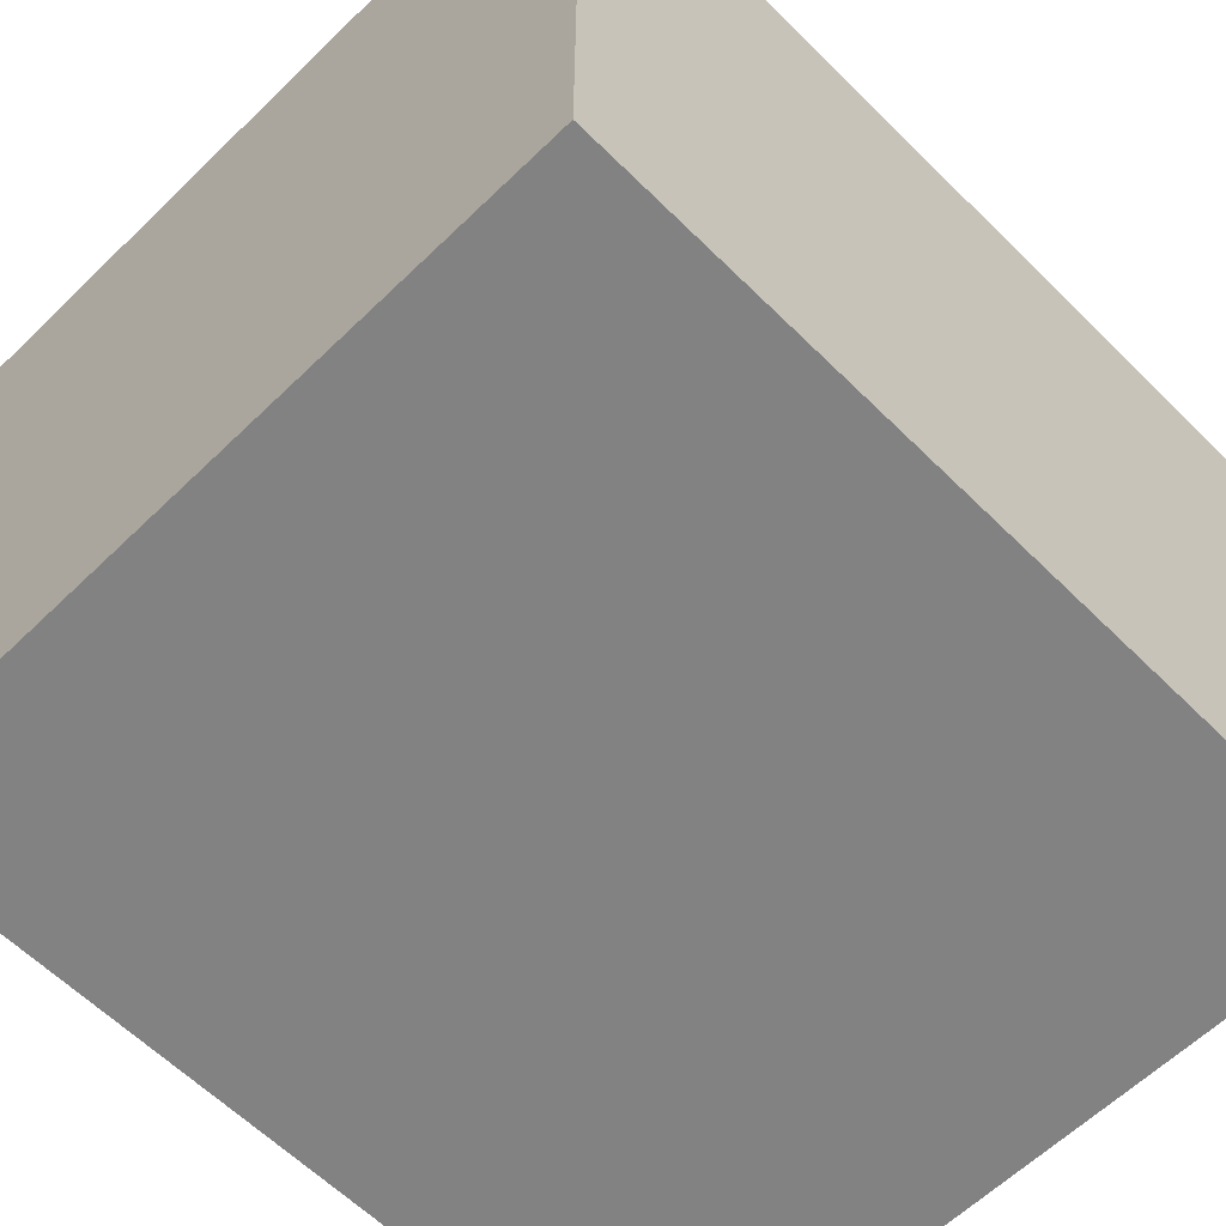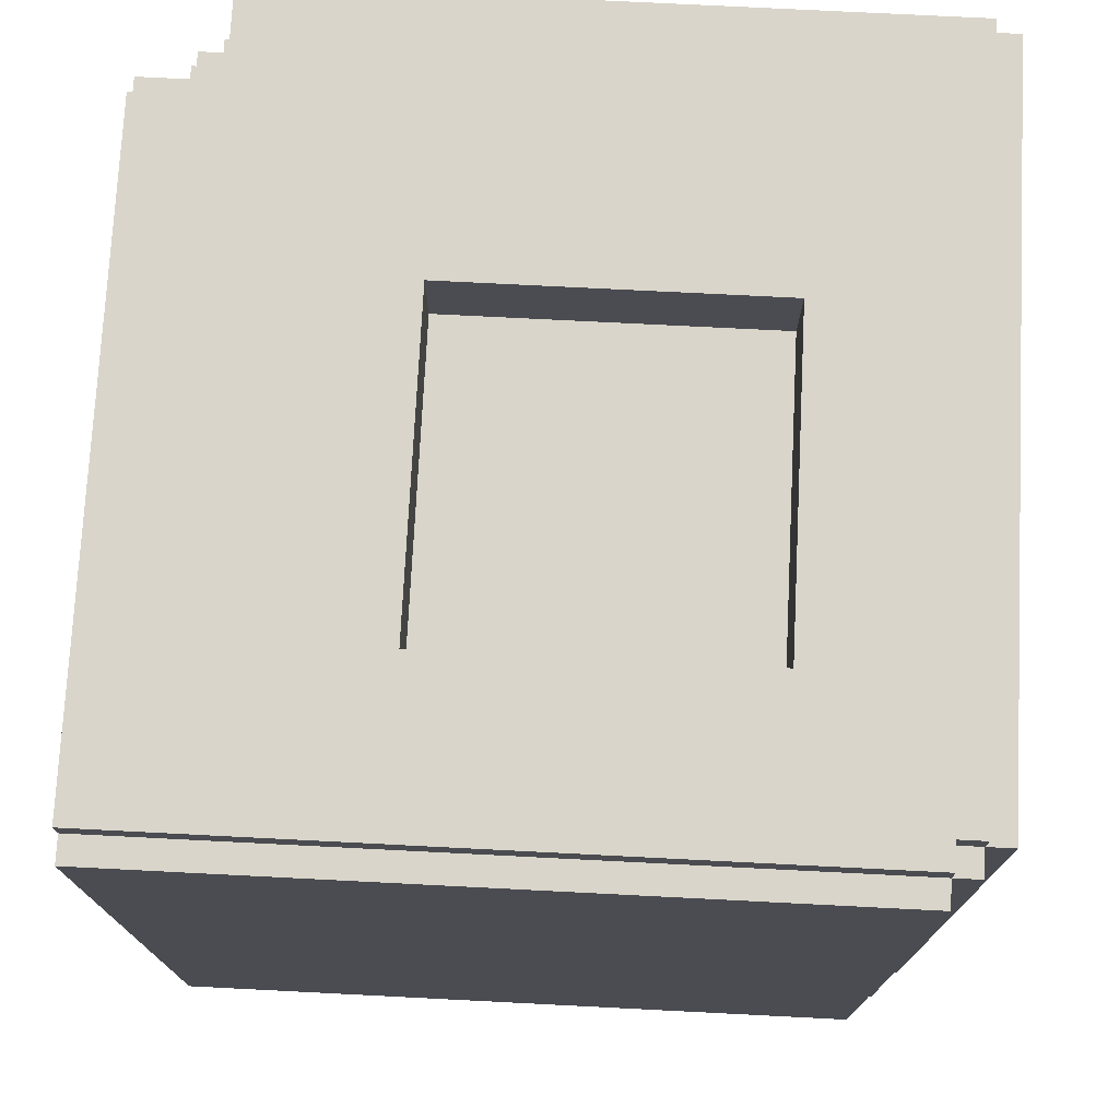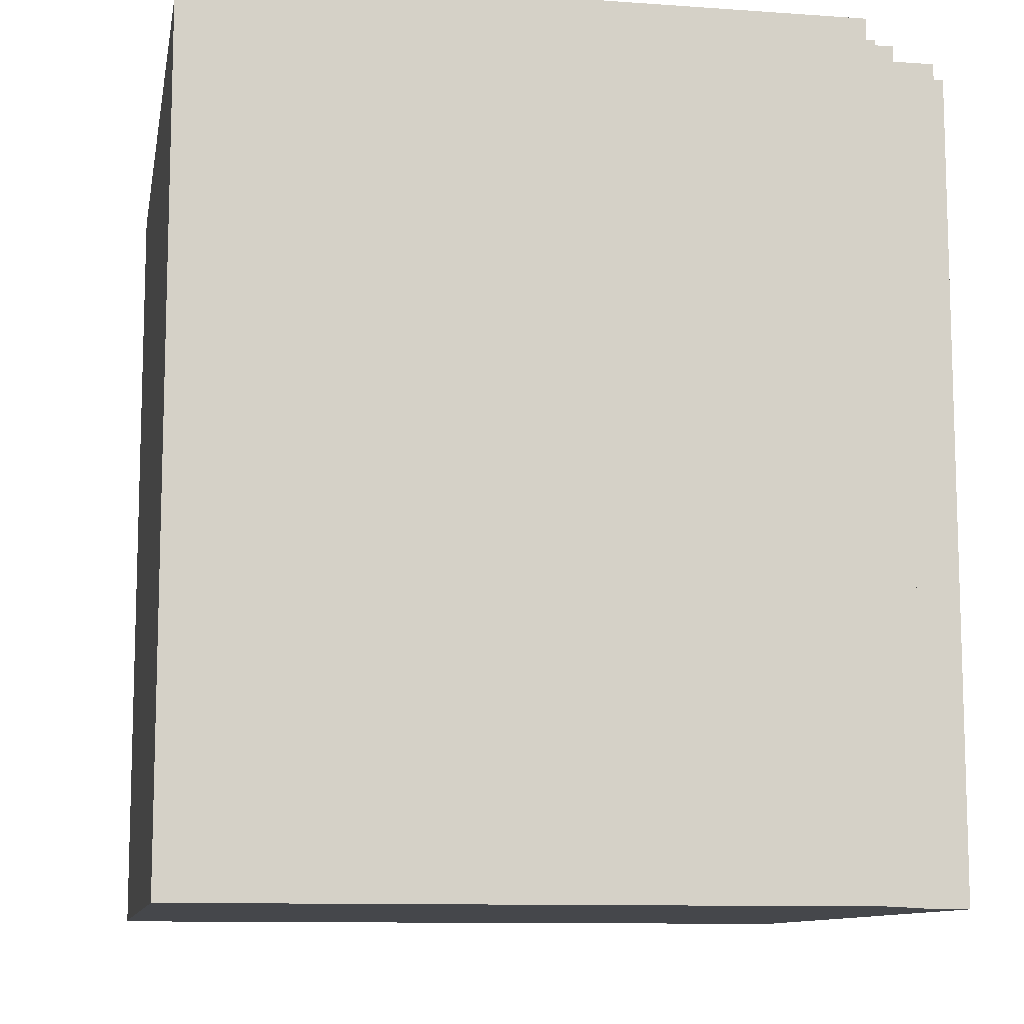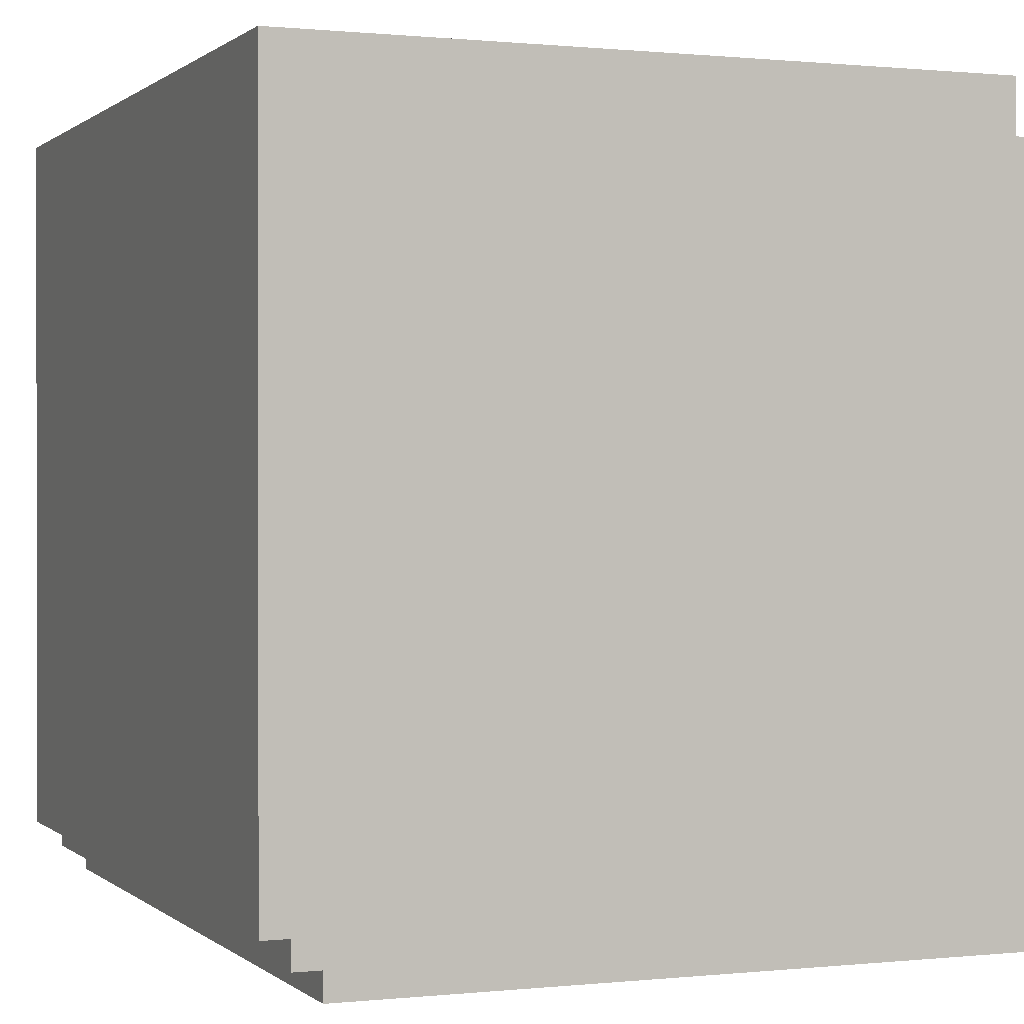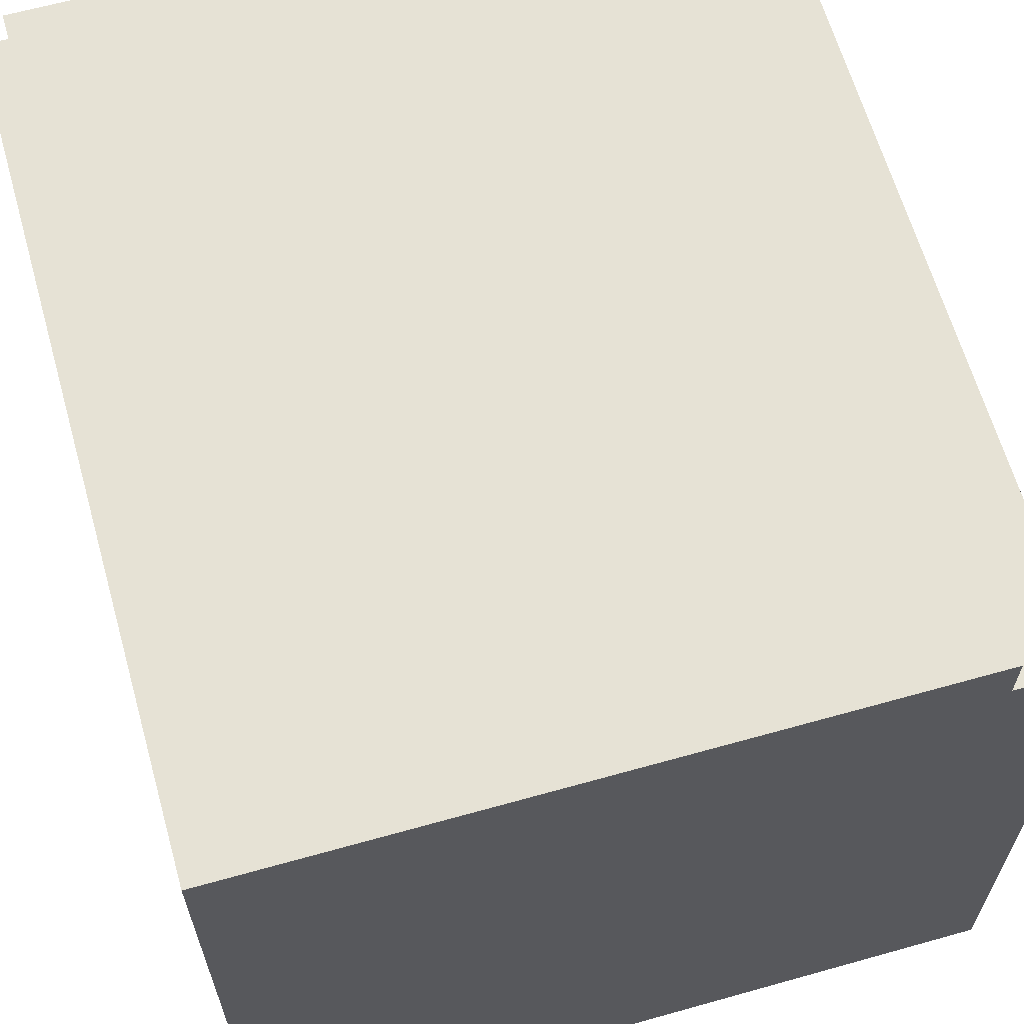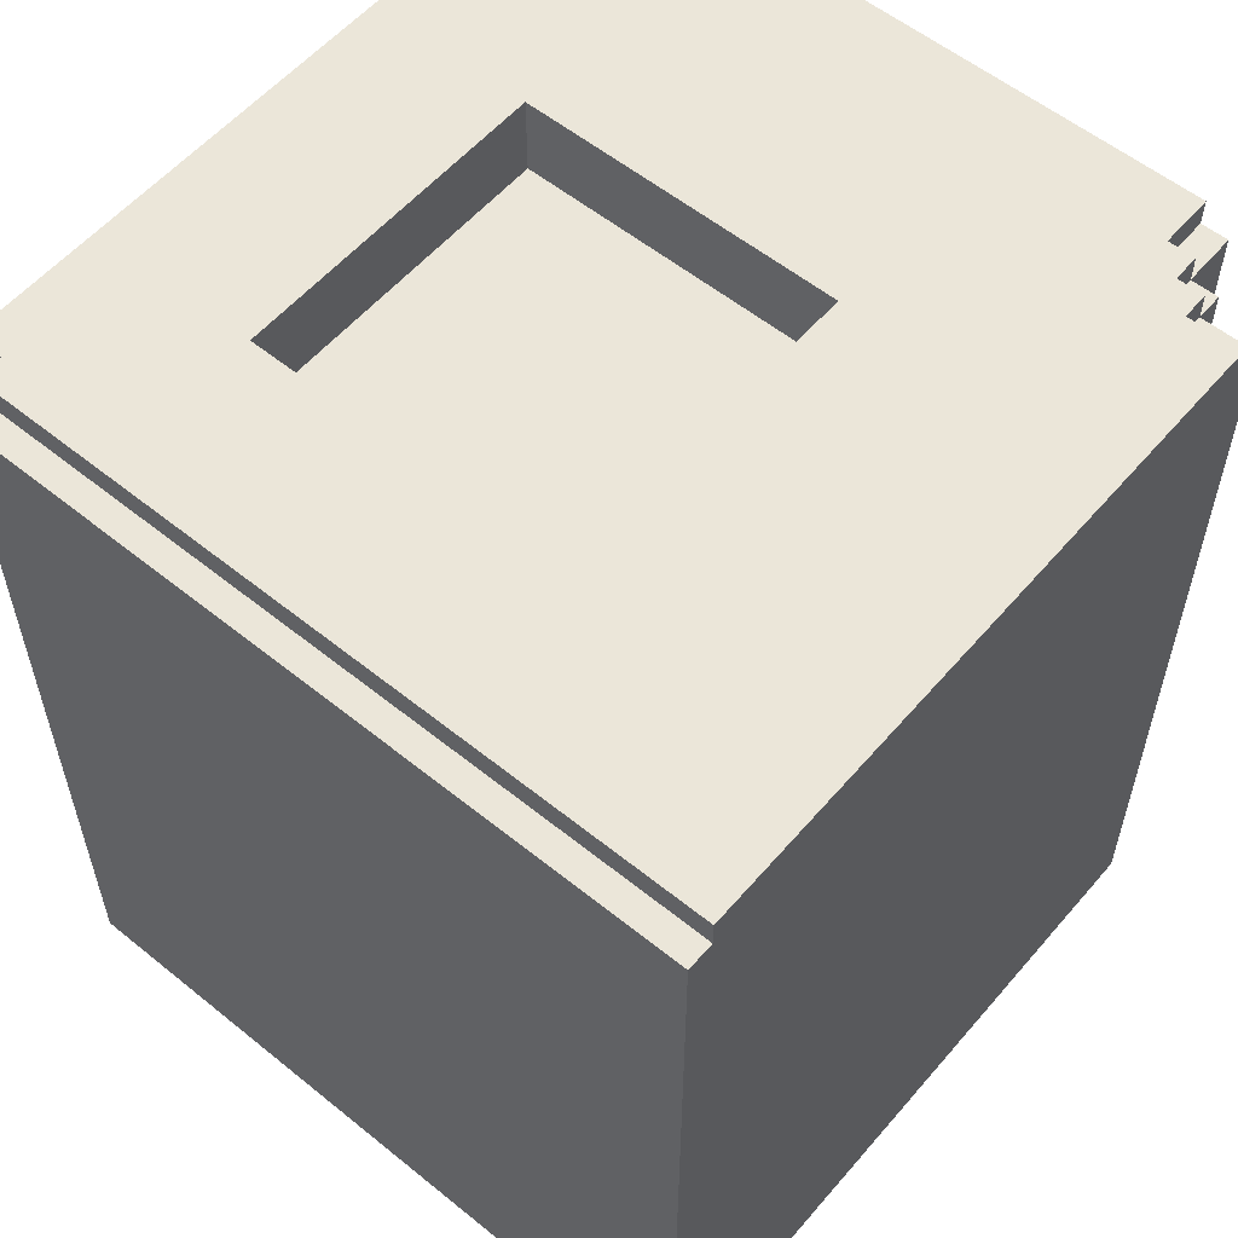
<metadata>
{"format":"obj","ext":"obj","renderer":"f3d","projection":"perspective","resolution":1024,"background":"white","views":[{"elev":-60.7,"azim":44.7,"up":"+Z"},{"elev":74.5,"azim":-177.1,"up":"+Y"},{"elev":-10.5,"azim":-10.2,"up":"+Y"},{"elev":0.5,"azim":-21.9,"up":"+Z"},{"elev":63.9,"azim":-15.8,"up":"+Z"},{"elev":56.9,"azim":-49.9,"up":"+Y"}]}
</metadata>
<code>
v -13 0 16
v -13 0 -11
v -13 31 16
v -13 31 -11
v -12 0 -11
v -12 0 -12
v -12 31 16
v -12 31 -11
v -12 31 -12
v -12 32 16
v -12 32 -11
v -11 0 -12
v -11 0 -13
v -11 31 -11
v -11 31 -12
v -11 31 -13
v -11 32 -11
v -11 32 -12
v 6 29 6
v 6 29 -6
v 6 31 6
v 6 31 -6
v 6 32 6
v 6 32 -6
v -6 29 6
v -6 29 -6
v -6 31 6
v -6 31 -6
v -6 32 6
v -6 32 -6
v 12 31 16
v 12 31 14
v 12 32 16
v 12 32 14
v 13 0 16
v 13 0 14
v 13 30 16
v 13 30 14
v 13 31 16
v 13 31 14
v 13 31 13
v 13 32 14
v 13 32 13
v 14 0 14
v 14 0 13
v 14 30 14
v 14 30 13
v 14 31 14
v 14 31 13
v 14 31 12
v 14 32 13
v 14 32 12
v 16 0 13
v 16 0 -11
v 16 0 -13
v 16 30 13
v 16 30 12
v 16 31 13
v 16 31 12
v 16 31 11
v 16 31 -12
v 16 31 -13
v 16 32 12
v 16 32 11
v 16 32 -11
v 16 32 -12
v -13 0 16
v -13 31 16
v -12 31 16
v -12 32 16
v -11 0 16
v -11 32 16
v 11 31 16
v 11 32 16
v 12 30 16
v 12 31 16
v 12 32 16
v 13 0 16
v 13 30 16
v 13 31 16
v 12 31 14
v 12 32 14
v 13 0 14
v 13 30 14
v 13 31 14
v 13 32 14
v 14 0 14
v 14 30 14
v 14 31 14
v 13 31 13
v 13 32 13
v 14 0 13
v 14 30 13
v 14 31 13
v 14 32 13
v 16 0 13
v 16 30 13
v 16 31 13
v 14 31 12
v 14 32 12
v 16 31 12
v 16 32 12
v -6 29 -6
v -6 31 -6
v -6 32 -6
v 6 29 -6
v 6 31 -6
v 6 32 -6
v -6 29 6
v -6 31 6
v -6 32 6
v 6 29 6
v 6 31 6
v 6 32 6
v -13 0 -11
v -13 31 -11
v -12 0 -11
v -12 31 -11
v -12 32 -11
v -11 31 -11
v -11 32 -11
v -12 0 -12
v -12 31 -12
v -11 0 -12
v -11 31 -12
v -11 32 -12
v 16 31 -12
v 16 32 -12
v -11 0 -13
v -11 31 -13
v 16 0 -13
v 16 31 -13
v -13 0 16
v -11 0 16
v 13 0 16
v 13 0 14
v 14 0 14
v 14 0 13
v 16 0 13
v -11 0 -10
v -10 0 -10
v -13 0 -11
v -12 0 -11
v -10 0 -11
v 16 0 -11
v -12 0 -12
v -11 0 -12
v -11 0 -13
v 16 0 -13
v -6 29 6
v 6 29 6
v -6 29 -6
v 6 29 -6
v -13 31 16
v -12 31 16
v 12 31 16
v 13 31 16
v 12 31 14
v 13 31 14
v 14 31 14
v 13 31 13
v 14 31 13
v 16 31 13
v 14 31 12
v 16 31 12
v -13 31 -11
v -12 31 -11
v -11 31 -11
v -12 31 -12
v -11 31 -12
v 16 31 -12
v -11 31 -13
v 16 31 -13
v -12 32 16
v -11 32 16
v 11 32 16
v 12 32 16
v 12 32 14
v 13 32 14
v 11 32 13
v 12 32 13
v 13 32 13
v 14 32 13
v 12 32 12
v 13 32 12
v 14 32 12
v 16 32 12
v 13 32 11
v 16 32 11
v -6 32 7
v 6 32 7
v -7 32 6
v -6 32 6
v 6 32 6
v 7 32 6
v -7 32 -6
v -6 32 -6
v 6 32 -6
v 7 32 -6
v -6 32 -7
v 6 32 -7
v -11 32 -10
v -10 32 -10
v -12 32 -11
v -11 32 -11
v -10 32 -11
v 16 32 -11
v -11 32 -12
v 16 32 -12
f 3 2 1
f 4 2 3
f 8 6 5
f 9 6 8
f 10 8 7
f 11 8 10
f 15 13 12
f 16 13 15
f 17 15 14
f 18 15 17
f 21 20 19
f 22 20 21
f 23 22 21
f 24 22 23
f 25 26 27
f 27 26 28
f 27 28 29
f 29 28 30
f 31 32 33
f 33 32 34
f 35 36 37
f 37 36 38
f 37 38 39
f 39 38 40
f 40 41 42
f 42 41 43
f 44 45 46
f 46 45 47
f 46 47 48
f 48 47 49
f 49 50 51
f 51 50 52
f 53 54 56
f 56 54 57
f 56 57 58
f 57 54 59
f 58 57 59
f 59 54 60
f 54 55 61
f 61 55 62
f 59 60 63
f 60 54 64
f 63 60 64
f 54 61 65
f 64 54 65
f 65 61 66
f 69 68 67
f 71 69 67
f 71 70 69
f 72 70 71
f 73 72 71
f 74 72 73
f 75 73 71
f 76 74 73
f 76 73 75
f 77 74 76
f 78 75 71
f 79 76 75
f 79 75 78
f 80 76 79
f 85 82 81
f 86 82 85
f 87 84 83
f 88 85 84
f 88 84 87
f 89 85 88
f 94 91 90
f 95 91 94
f 96 93 92
f 97 94 93
f 97 93 96
f 98 94 97
f 101 100 99
f 102 100 101
f 106 104 103
f 107 105 104
f 107 104 106
f 108 105 107
f 109 110 112
f 110 111 113
f 112 110 113
f 113 111 114
f 115 116 117
f 117 116 118
f 118 119 120
f 120 119 121
f 122 123 124
f 124 123 125
f 125 126 127
f 127 126 128
f 129 130 131
f 131 130 132
f 136 135 134
f 138 137 136
f 140 134 133
f 140 139 138
f 140 138 136
f 140 136 134
f 141 139 140
f 142 140 133
f 142 141 140
f 143 141 142
f 144 139 141
f 144 141 143
f 145 139 144
f 146 144 143
f 146 145 144
f 147 145 146
f 148 145 147
f 149 145 148
f 150 151 152
f 152 151 153
f 156 157 158
f 158 157 159
f 159 160 161
f 161 160 162
f 162 163 164
f 164 163 165
f 154 155 166
f 166 155 167
f 167 168 169
f 169 168 170
f 170 171 172
f 172 171 173
f 176 177 178
f 175 176 180
f 178 179 180
f 176 178 180
f 180 179 181
f 181 179 182
f 180 181 184
f 182 183 184
f 181 182 184
f 184 183 185
f 185 183 186
f 184 185 188
f 186 187 188
f 185 186 188
f 188 187 189
f 175 180 190
f 180 184 190
f 188 189 190
f 184 188 190
f 190 189 191
f 175 190 192
f 190 191 193
f 192 190 193
f 191 189 194
f 193 191 194
f 194 189 195
f 192 193 196
f 175 192 196
f 196 193 197
f 194 195 198
f 195 189 199
f 198 195 199
f 197 198 200
f 196 197 200
f 198 199 201
f 200 198 201
f 174 175 202
f 196 200 202
f 200 201 202
f 175 196 202
f 202 201 203
f 174 202 204
f 202 203 204
f 204 203 205
f 203 201 206
f 205 203 206
f 201 199 207
f 206 201 207
f 199 189 207
f 205 206 208
f 206 207 208
f 208 207 209

</code>
